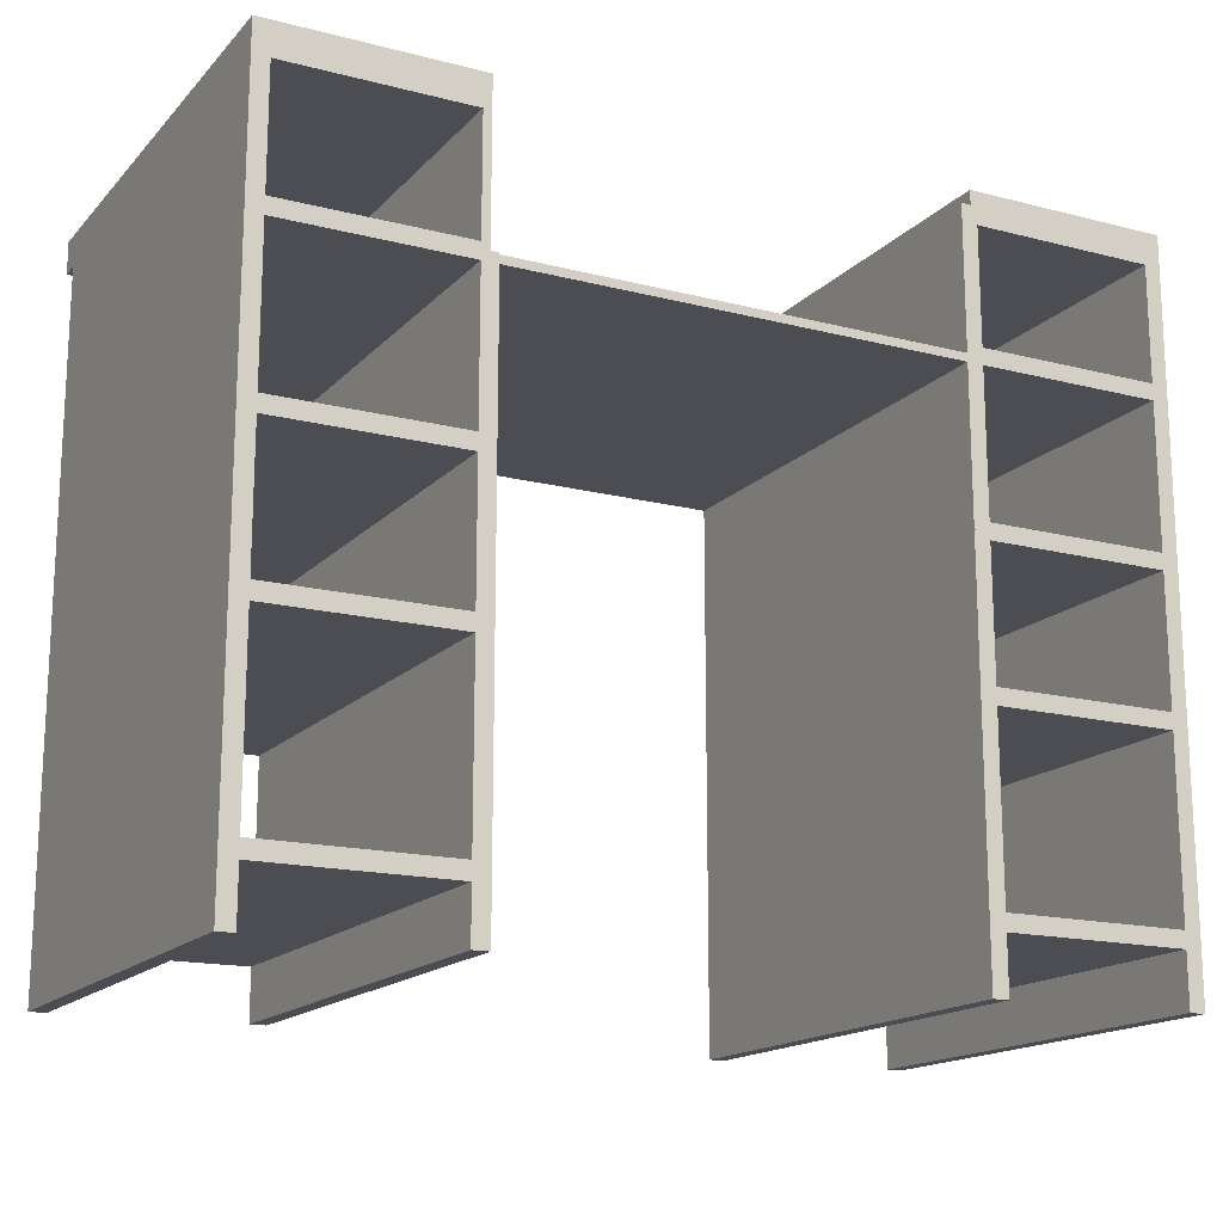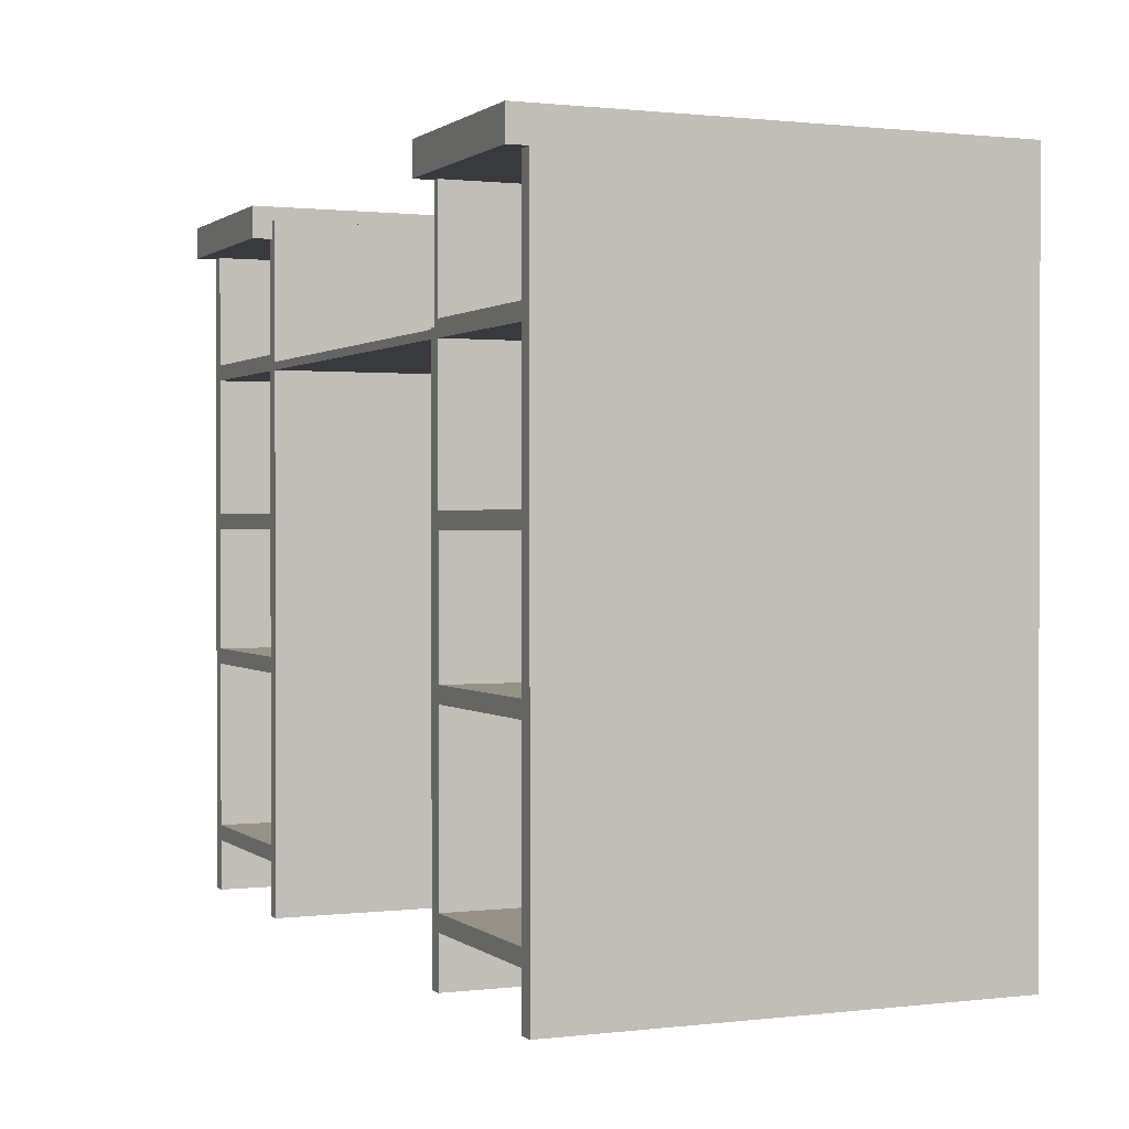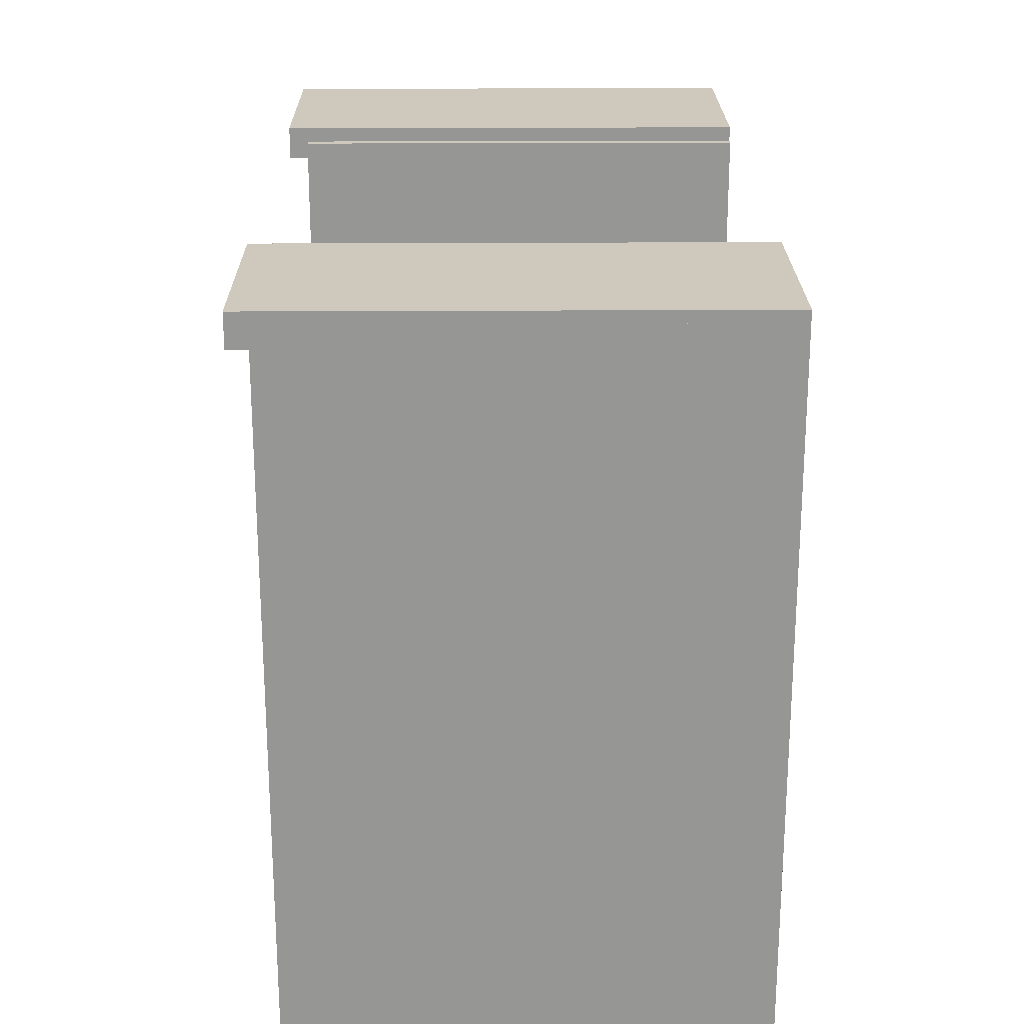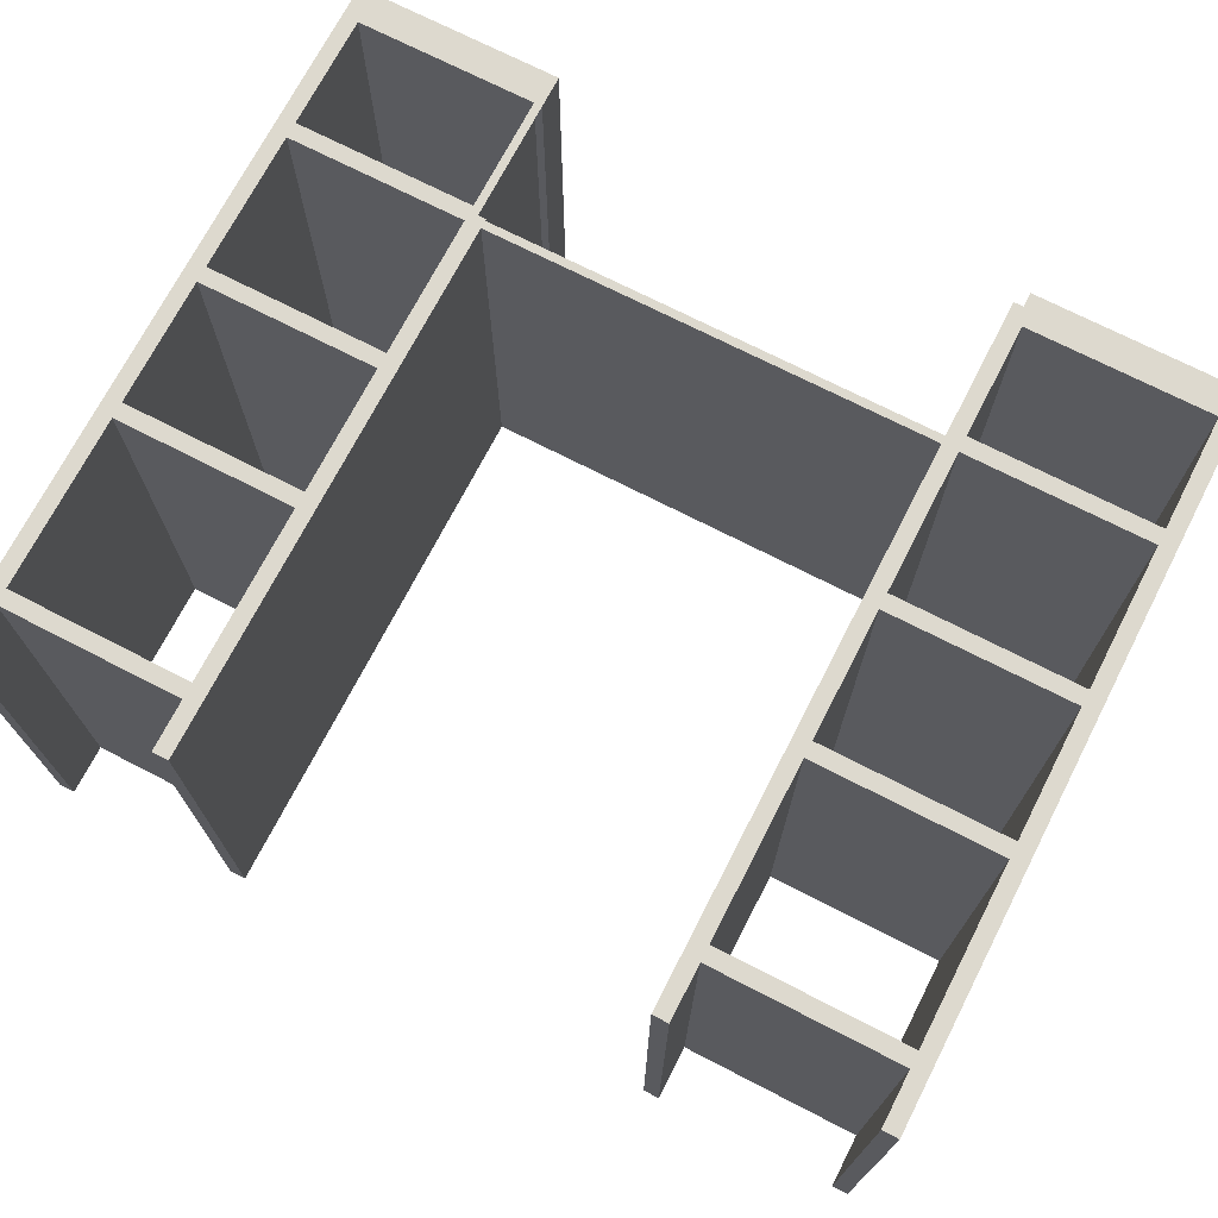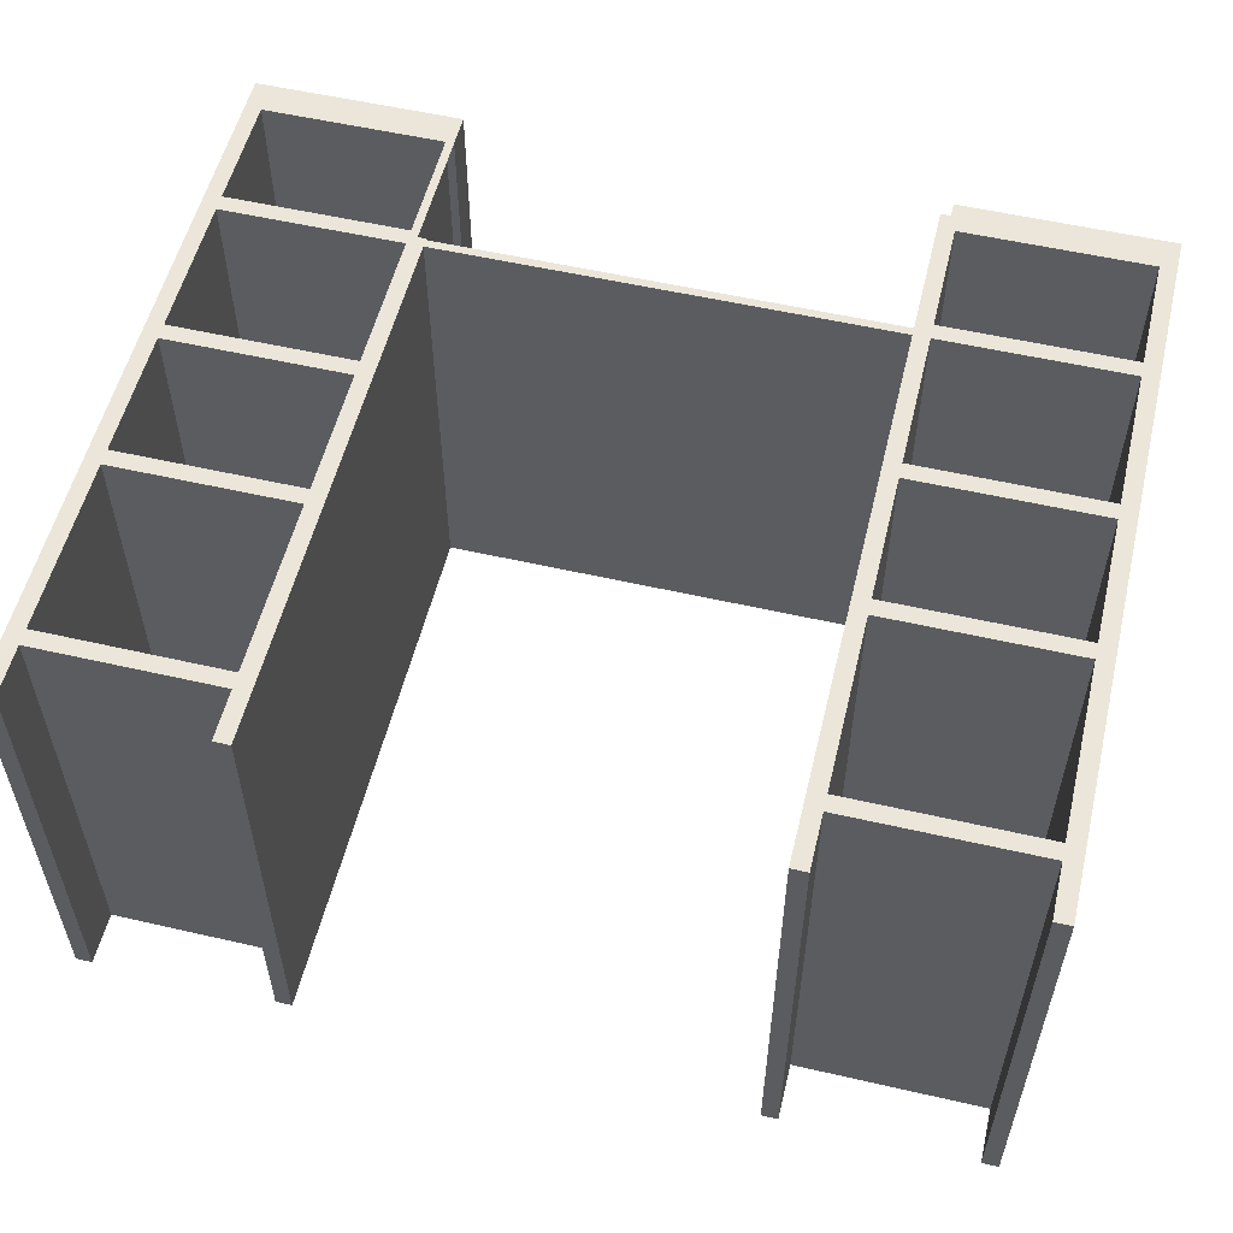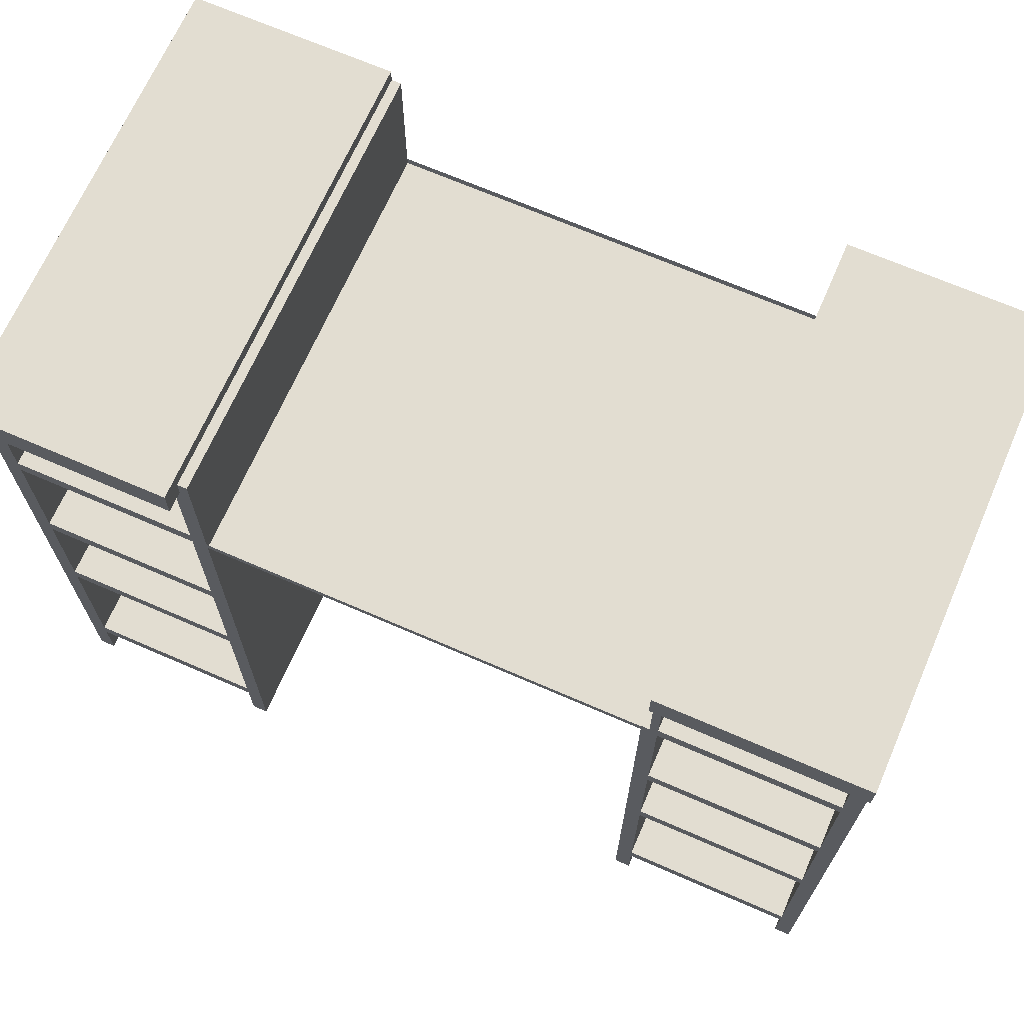
<metadata>
{"format":"obj","ext":"obj","renderer":"f3d","projection":"perspective","resolution":1024,"background":"white","views":[{"elev":-16.3,"azim":-27.8,"up":"+Y"},{"elev":0.9,"azim":-113.5,"up":"+Y"},{"elev":22.3,"azim":-90.6,"up":"+Y"},{"elev":71.8,"azim":27.2,"up":"+Z"},{"elev":55.3,"azim":13.6,"up":"+Z"},{"elev":68.5,"azim":-156.4,"up":"+Y"}]}
</metadata>
<code>
v 83.13 86.6 736
v 82.13 86.6 792.5
v 82.13 86.6 736
v 140.1 69.6 792.5
v 164.9 68.6 792.5
v 164.9 69.6 792.5
v 164.9 68.6 736
v 164.9 69.6 736
v 140.1 69.6 736
v 140.1 67.6 792.5
v 164.9 67.6 792.5
v 164.9 67.6 736
v 140.1 67.6 736
v 83.13 69.6 792.5
v 83.13 68.6 792.5
v 83.13 69.6 736
v 83.13 68.6 736
v 83.13 67.6 792.5
v 83.13 67.6 736
v 59.13 69.6 792.5
v 59.13 68.6 792.5
v 59.13 69.6 736
v 59.13 68.6 736
v 59.13 67.6 792.5
v 59.13 67.6 736
v 164.9 86.2 792.5
v 164.9 0.2 792.5
v 165.9 0.2 792.5
v 165.9 86.2 792.5
v 165.9 0.2 736
v 165.9 86.2 736
v 164.9 0.2 736
v 164.9 86.2 736
v 163.9 86.2 792.5
v 163.9 0.2 792.5
v 163.9 0.2 736
v 163.9 86.2 736
v 58.93 86.4 792.5
v 58.93 0.4 792.5
v 59.93 0.4 792.5
v 59.93 86.4 792.5
v 59.93 0.4 736
v 59.93 86.4 736
v 58.93 0.4 736
v 58.93 86.4 736
v 57.93 86.4 792.5
v 57.93 0.4 792.5
v 57.93 0.4 736
v 57.93 86.4 736
v 139.2 8.8 792.5
v 139.2 7.8 792.5
v 164.5 7.8 792.5
v 164.5 8.8 792.5
v 164.5 7.8 736
v 164.5 8.8 736
v 139.2 8.8 736
v 139.2 7.8 736
v 139.2 6.8 792.5
v 164.5 6.8 792.5
v 164.5 6.8 736
v 139.2 6.8 736
v 58.73 8.8 792.5
v 58.73 7.8 792.5
v 83.93 7.8 792.5
v 83.93 8.8 792.5
v 83.93 7.8 736
v 83.93 8.8 736
v 58.73 8.8 736
v 58.73 7.8 736
v 58.73 6.8 792.5
v 83.93 6.8 792.5
v 83.93 6.8 736
v 58.73 6.8 736
v 139.2 32.2 792.5
v 139.2 31.2 792.5
v 165.1 31.2 792.5
v 165.1 32.2 792.5
v 165.1 31.2 736
v 165.1 32.2 736
v 139.2 32.2 736
v 139.2 31.2 736
v 139.2 30.2 792.5
v 165.1 30.2 792.5
v 165.1 30.2 736
v 139.2 30.2 736
v 59.33 32.2 792.5
v 59.33 31.2 792.5
v 84.03 31.2 792.5
v 84.03 32.2 792.5
v 84.03 31.2 736
v 84.03 32.2 736
v 59.33 32.2 736
v 59.33 31.2 736
v 59.33 30.2 792.5
v 84.03 30.2 792.5
v 84.03 30.2 736
v 59.33 30.2 736
v 139.2 50 792.5
v 139.2 49 792.5
v 164.7 49 792.5
v 164.7 50 792.5
v 164.7 49 736
v 164.7 50 736
v 139.2 50 736
v 139.2 49 736
v 139.2 48 792.5
v 164.7 48 792.5
v 164.7 48 736
v 139.2 48 736
v 58.93 50 792.5
v 58.93 49 792.5
v 83.83 49 792.5
v 83.83 50 792.5
v 83.83 49 736
v 83.83 50 736
v 58.93 50 736
v 58.93 49 736
v 58.93 48 792.5
v 83.83 48 792.5
v 83.83 48 736
v 58.93 48 736
v 140.3 87.8 792.5
v 140.3 85.8 792.5
v 165.9 85.8 792.5
v 165.9 87.8 792.5
v 165.9 85.8 733.5
v 165.9 87.8 733.5
v 140.3 87.8 733.5
v 140.3 85.8 733.5
v 140.3 83.8 792.5
v 165.9 83.8 792.5
v 165.9 83.8 733.5
v 140.3 83.8 733.5
v 57.93 87.8 792.5
v 57.93 85.8 792.5
v 83.13 85.8 792.5
v 83.13 87.8 792.5
v 83.13 85.8 733.5
v 83.13 87.8 733.5
v 57.93 87.8 733.5
v 57.93 85.8 733.5
v 57.93 83.8 792.5
v 83.13 83.8 792.5
v 83.13 83.8 733.5
v 57.93 83.8 733.5
v 140.1 68.6 792.5
v 140.1 0 792.5
v 141.1 0 792.5
v 141.1 68.6 792.5
v 141.1 0 736
v 141.1 68.6 736
v 140.1 0 736
v 140.1 68.6 736
v 139.1 68.6 792.5
v 139.1 0 792.5
v 139.1 0 736
v 139.1 68.6 736
v 140.1 86 792.5
v 141.1 86 792.5
v 141.1 86 736
v 140.1 86 736
v 139.1 86 792.5
v 139.1 86 736
v 83.13 68.8 792.5
v 83.13 0.6 792.5
v 84.13 0.6 792.5
v 84.13 68.8 792.5
v 84.13 0.6 736
v 84.13 68.8 736
v 83.13 0.6 736
v 83.13 68.8 736
v 82.13 68.8 792.5
v 82.13 0.6 792.5
v 82.13 0.6 736
v 82.13 68.8 736
v 83.13 86.6 792.5
f 26 27 28
f 26 28 29
f 29 28 30
f 29 30 31
f 28 27 32
f 28 32 30
f 26 29 31
f 26 31 33
f 31 30 32
f 31 32 33
f 34 35 27
f 34 27 26
f 27 35 36
f 27 36 32
f 35 34 37
f 35 37 36
f 34 26 33
f 34 33 37
f 33 32 36
f 33 36 37
f 38 39 40
f 38 40 41
f 41 40 42
f 41 42 43
f 40 39 44
f 40 44 42
f 38 41 43
f 38 43 45
f 43 42 44
f 43 44 45
f 46 47 39
f 46 39 38
f 39 47 48
f 39 48 44
f 47 46 49
f 47 49 48
f 46 38 45
f 46 45 49
f 45 44 48
f 45 48 49
f 50 51 52
f 50 52 53
f 53 52 54
f 53 54 55
f 51 50 56
f 51 56 57
f 50 53 55
f 50 55 56
f 55 54 57
f 55 57 56
f 51 58 59
f 51 59 52
f 52 59 60
f 52 60 54
f 59 58 61
f 59 61 60
f 58 51 57
f 58 57 61
f 54 60 61
f 54 61 57
f 62 63 64
f 62 64 65
f 65 64 66
f 65 66 67
f 63 62 68
f 63 68 69
f 62 65 67
f 62 67 68
f 67 66 69
f 67 69 68
f 63 70 71
f 63 71 64
f 64 71 72
f 64 72 66
f 71 70 73
f 71 73 72
f 70 63 69
f 70 69 73
f 66 72 73
f 66 73 69
f 74 75 76
f 74 76 77
f 77 76 78
f 77 78 79
f 75 74 80
f 75 80 81
f 74 77 79
f 74 79 80
f 79 78 81
f 79 81 80
f 75 82 83
f 75 83 76
f 76 83 84
f 76 84 78
f 83 82 85
f 83 85 84
f 82 75 81
f 82 81 85
f 78 84 85
f 78 85 81
f 86 87 88
f 86 88 89
f 89 88 90
f 89 90 91
f 87 86 92
f 87 92 93
f 86 89 91
f 86 91 92
f 91 90 93
f 91 93 92
f 87 94 95
f 87 95 88
f 88 95 96
f 88 96 90
f 95 94 97
f 95 97 96
f 94 87 93
f 94 93 97
f 90 96 97
f 90 97 93
f 98 99 100
f 98 100 101
f 101 100 102
f 101 102 103
f 99 98 104
f 99 104 105
f 98 101 103
f 98 103 104
f 103 102 105
f 103 105 104
f 99 106 107
f 99 107 100
f 100 107 108
f 100 108 102
f 107 106 109
f 107 109 108
f 106 99 105
f 106 105 109
f 102 108 109
f 102 109 105
f 110 111 112
f 110 112 113
f 113 112 114
f 113 114 115
f 111 110 116
f 111 116 117
f 110 113 115
f 110 115 116
f 115 114 117
f 115 117 116
f 111 118 119
f 111 119 112
f 112 119 120
f 112 120 114
f 119 118 121
f 119 121 120
f 118 111 117
f 118 117 121
f 114 120 121
f 114 121 117
f 122 123 124
f 122 124 125
f 125 124 126
f 125 126 127
f 123 122 128
f 123 128 129
f 122 125 127
f 122 127 128
f 127 126 129
f 127 129 128
f 123 130 131
f 123 131 124
f 124 131 132
f 124 132 126
f 131 130 133
f 131 133 132
f 130 123 129
f 130 129 133
f 126 132 133
f 126 133 129
f 134 135 136
f 134 136 137
f 137 136 138
f 137 138 139
f 135 134 140
f 135 140 141
f 134 137 139
f 134 139 140
f 139 138 141
f 139 141 140
f 135 142 143
f 135 143 136
f 136 143 144
f 136 144 138
f 143 142 145
f 143 145 144
f 142 135 141
f 142 141 145
f 138 144 145
f 138 145 141
f 146 147 148
f 146 148 149
f 149 148 150
f 149 150 151
f 148 147 152
f 148 152 150
f 146 149 151
f 146 151 153
f 151 150 152
f 151 152 153
f 154 155 147
f 154 147 146
f 147 155 156
f 147 156 152
f 155 154 157
f 155 157 156
f 154 146 153
f 154 153 157
f 153 152 156
f 153 156 157
f 158 146 149
f 158 149 159
f 159 149 151
f 159 151 160
f 149 146 153
f 149 153 151
f 158 159 160
f 158 160 161
f 160 151 153
f 160 153 161
f 162 154 146
f 162 146 158
f 146 154 157
f 146 157 153
f 154 162 163
f 154 163 157
f 162 158 161
f 162 161 163
f 161 153 157
f 161 157 163
f 164 165 166
f 164 166 167
f 167 166 168
f 167 168 169
f 166 165 170
f 166 170 168
f 164 167 169
f 164 169 171
f 169 168 170
f 169 170 171
f 172 173 165
f 172 165 164
f 165 173 174
f 165 174 170
f 173 172 175
f 173 175 174
f 172 164 171
f 172 171 175
f 171 170 174
f 171 174 175
f 2 172 164
f 2 164 176
f 164 172 175
f 164 175 171
f 172 2 3
f 172 3 175
f 2 176 1
f 2 1 3
f 1 171 175
f 1 175 3
f 4 146 5
f 4 5 6
f 6 5 7
f 6 7 8
f 146 4 9
f 146 9 153
f 4 6 8
f 4 8 9
f 8 7 153
f 8 153 9
f 146 10 11
f 146 11 5
f 5 11 12
f 5 12 7
f 11 10 13
f 11 13 12
f 10 146 153
f 10 153 13
f 7 12 13
f 7 13 153
f 15 18 10
f 15 10 146
f 146 10 13
f 146 13 153
f 10 18 19
f 10 19 13
f 18 15 17
f 18 17 19
f 153 13 19
f 153 19 17
f 20 21 15
f 20 15 14
f 14 15 17
f 14 17 16
f 21 20 22
f 21 22 23
f 20 14 16
f 20 16 22
f 16 17 23
f 16 23 22
f 21 24 18
f 21 18 15
f 15 18 19
f 15 19 17
f 18 24 25
f 18 25 19
f 24 21 23
f 24 23 25
f 17 19 25
f 17 25 23

</code>
